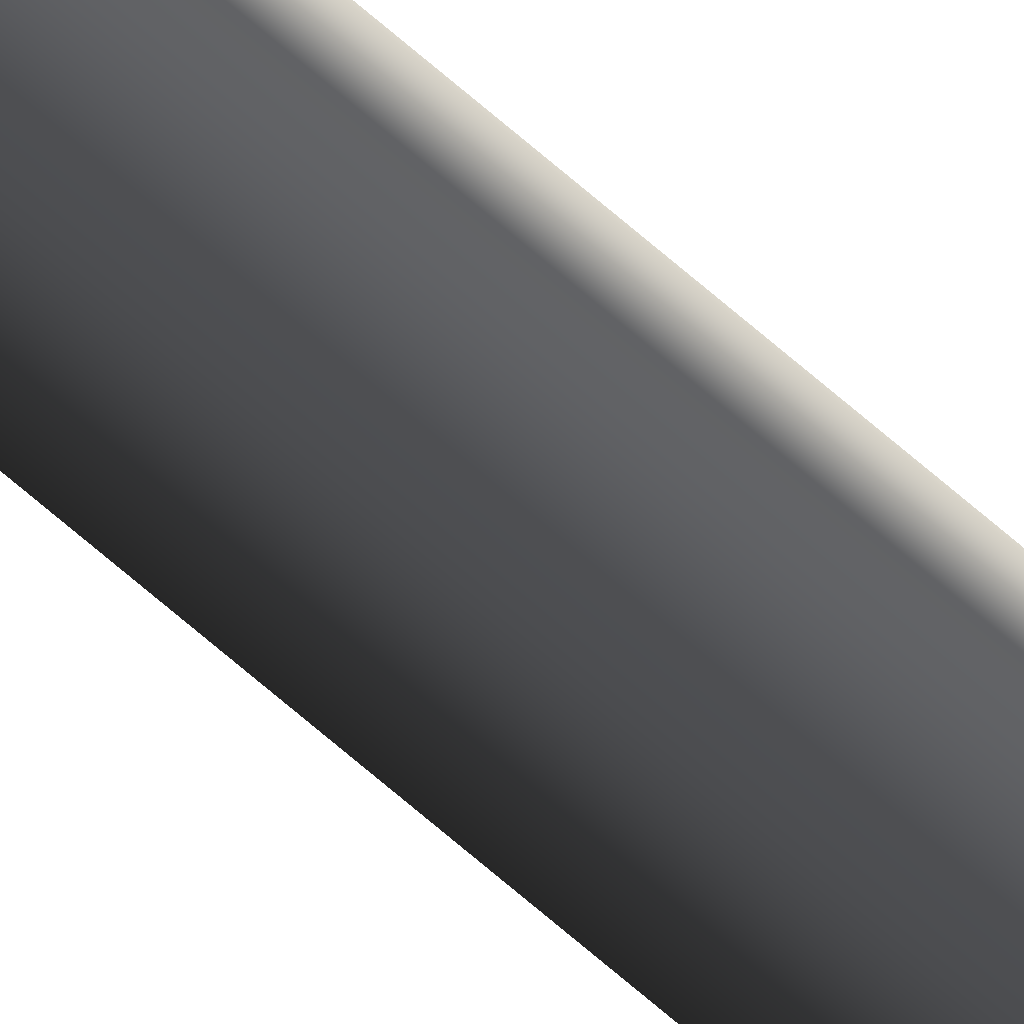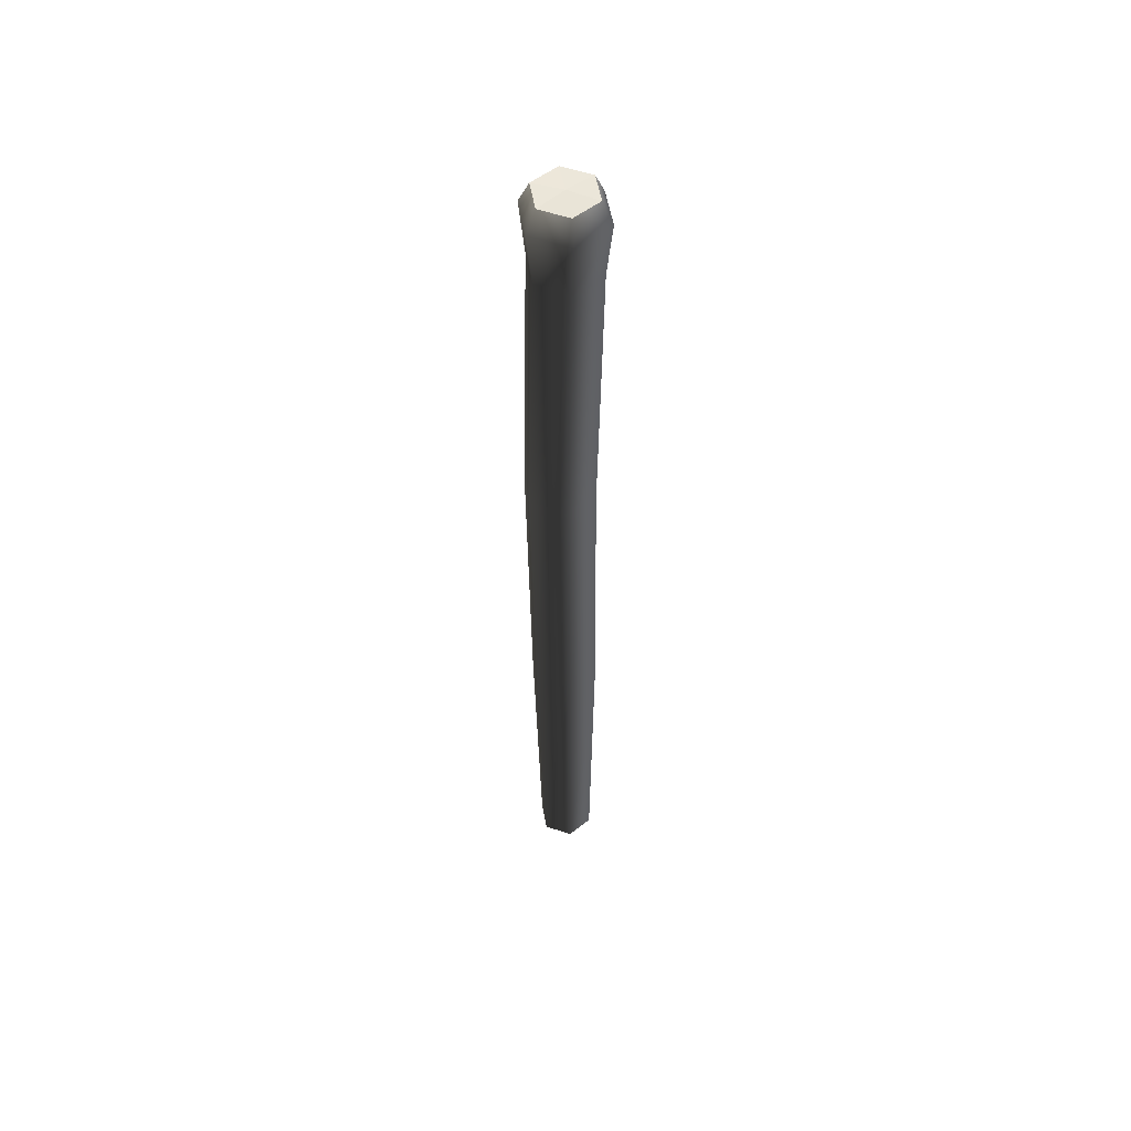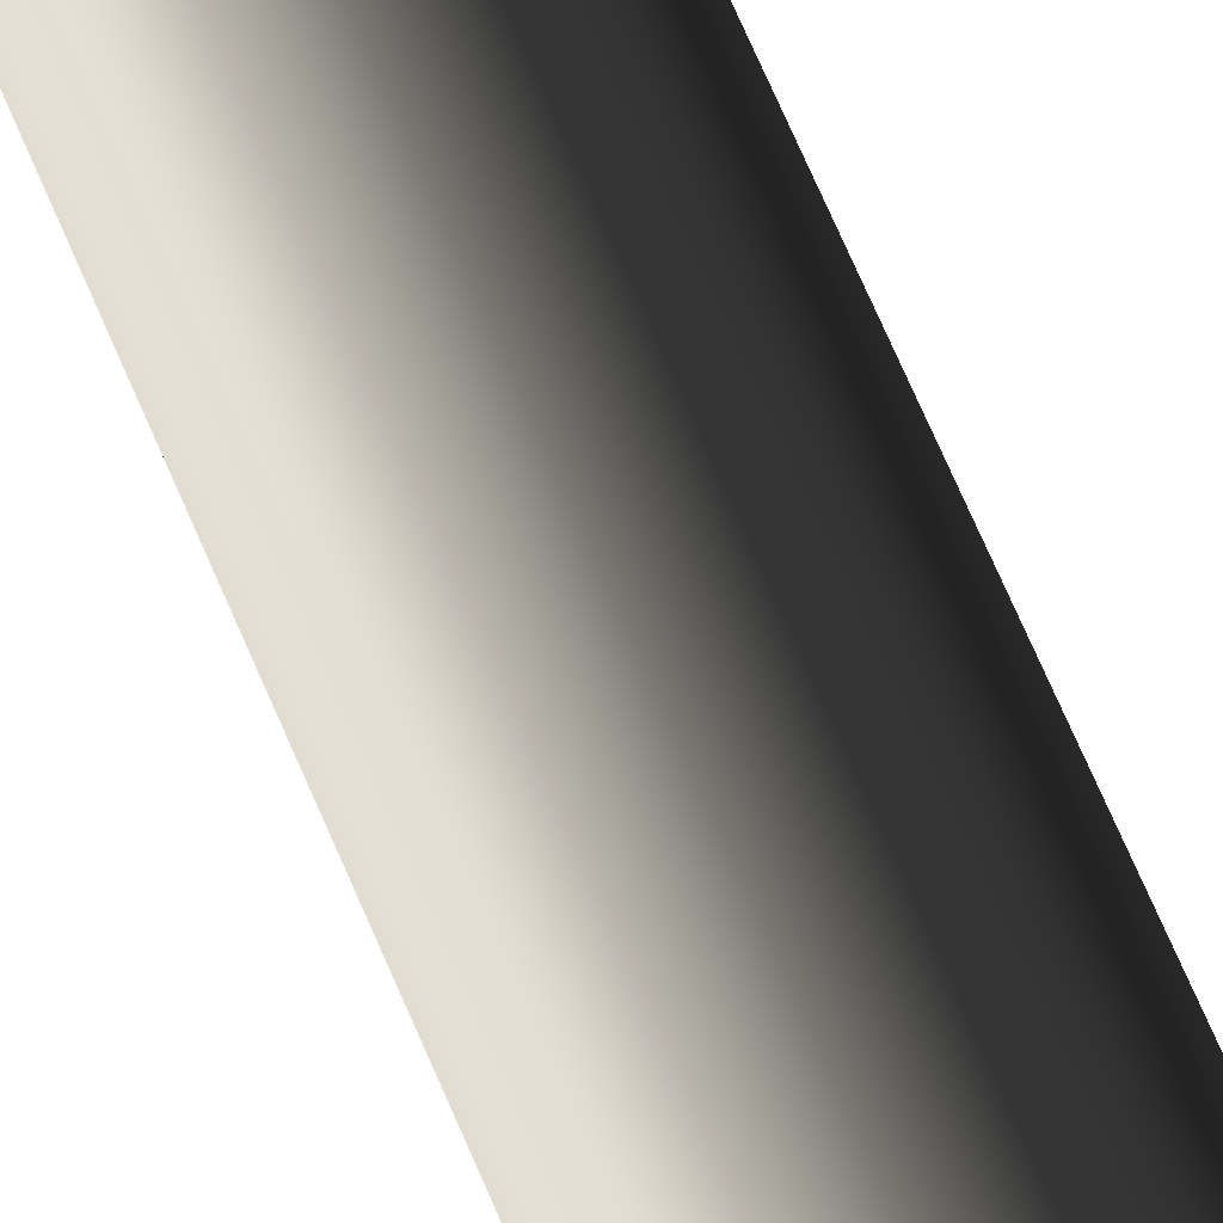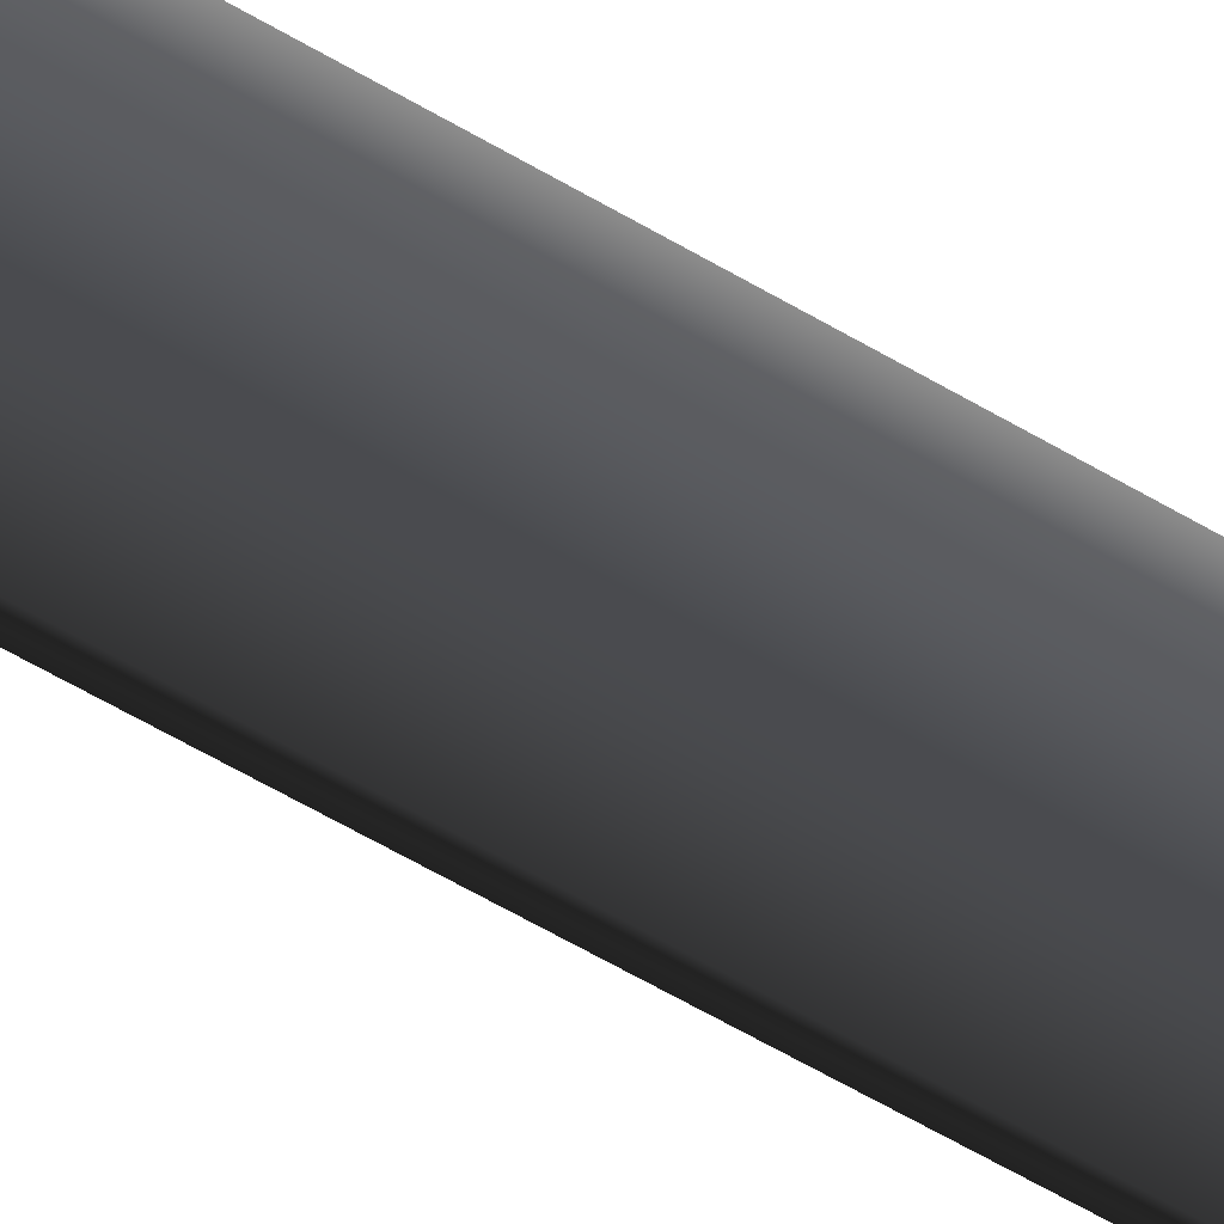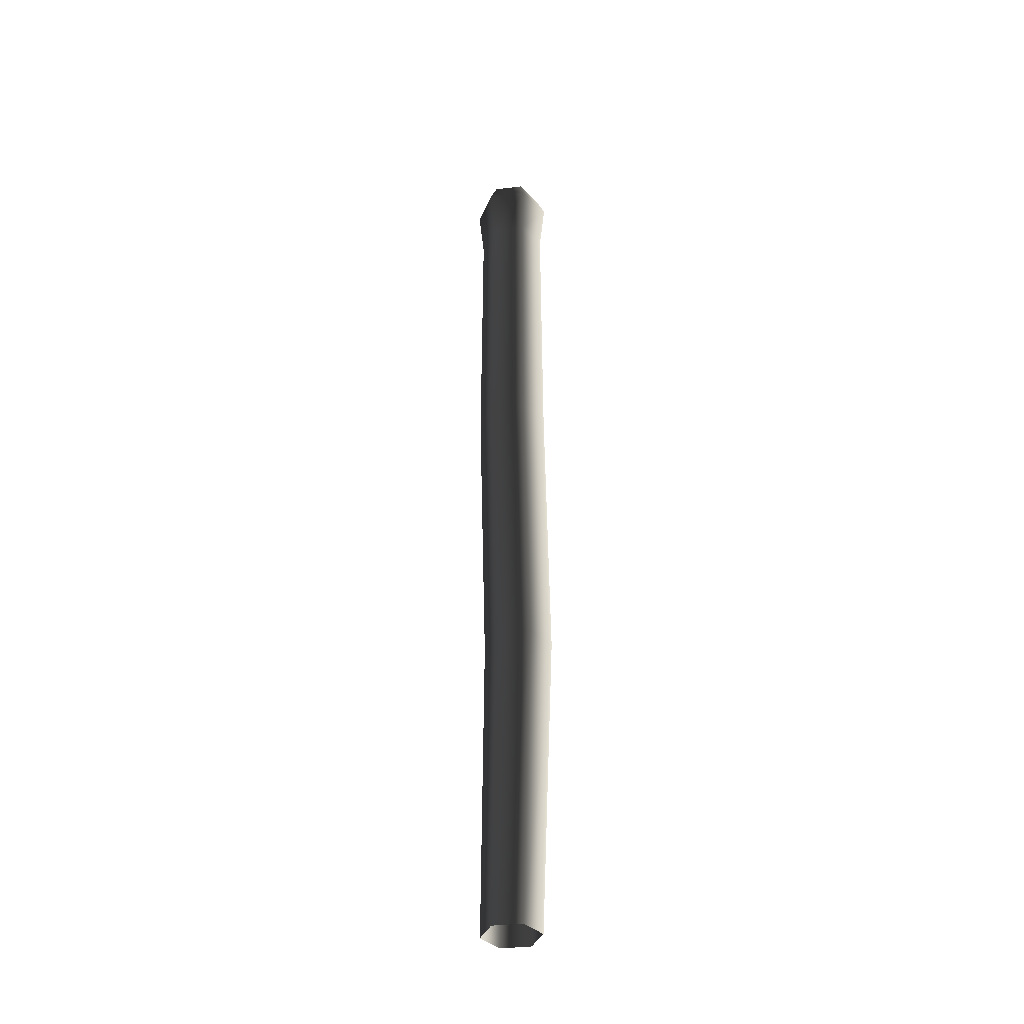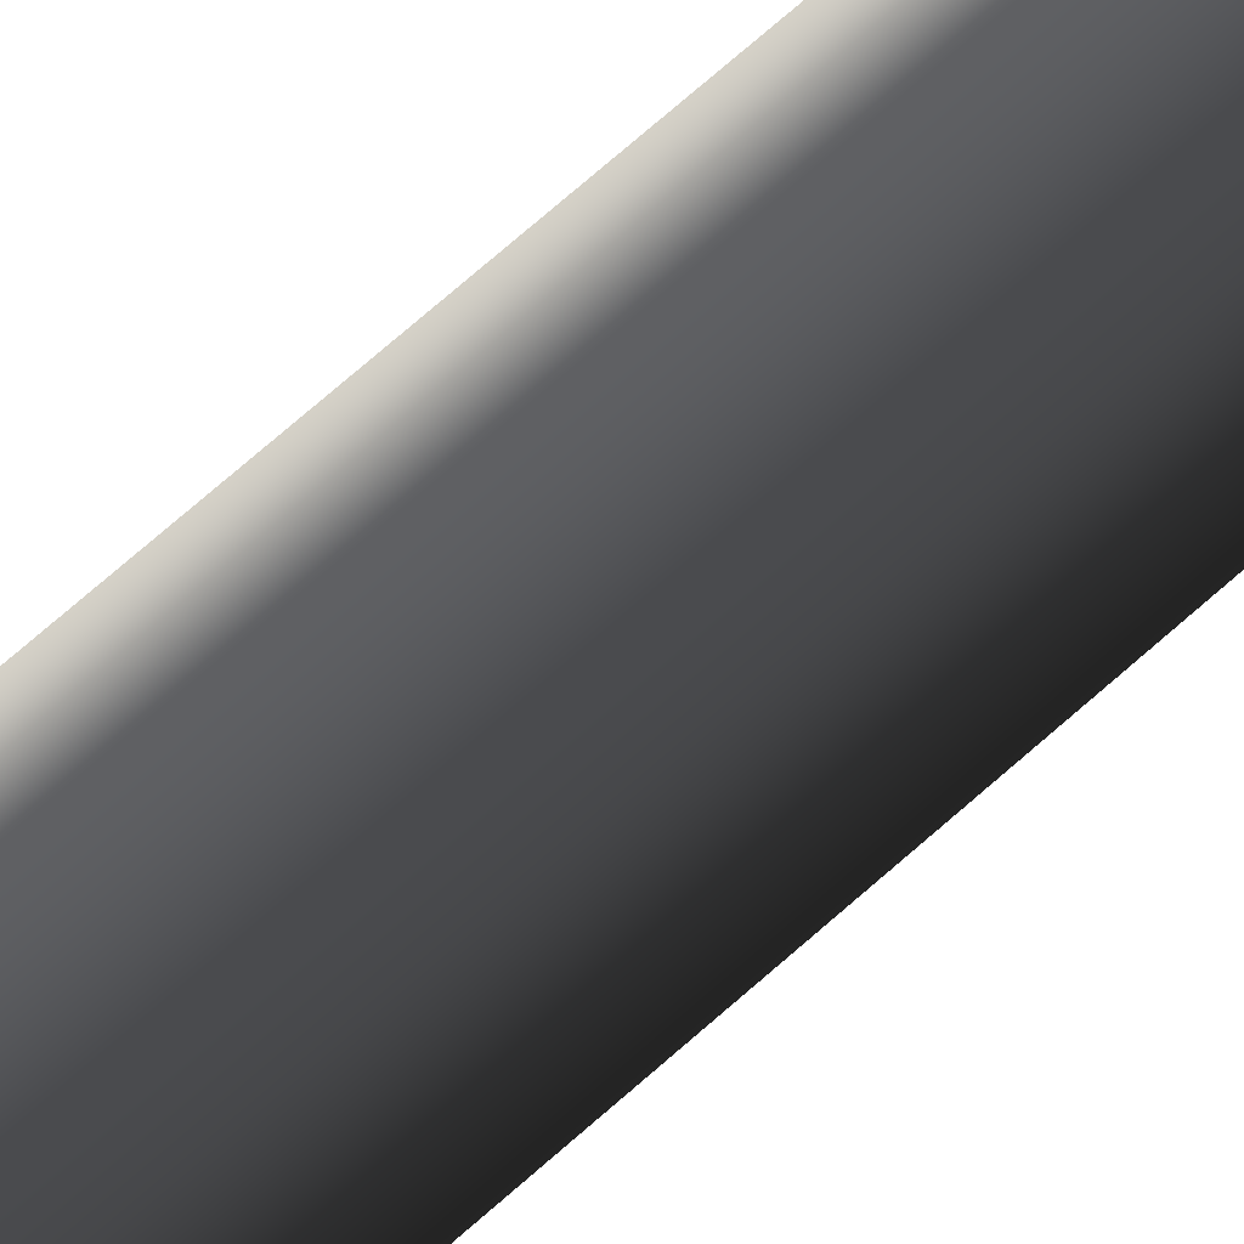
<metadata>
{"format":"obj","ext":"obj","renderer":"f3d","projection":"perspective","resolution":1024,"background":"white","views":[{"elev":72.2,"azim":-47.2,"up":"+Z"},{"elev":53.2,"azim":80.0,"up":"+Y"},{"elev":69.1,"azim":159.3,"up":"+Z"},{"elev":-65.0,"azim":-117.8,"up":"+Z"},{"elev":-37.4,"azim":-51.1,"up":"+Y"},{"elev":78.1,"azim":-128.4,"up":"+Z"}]}
</metadata>
<code>
v 0.06137 -6.114e-08 -0.0002721
v 0.08662 0.6665 0.006269
v 0.05015 0.6666 -0.05709
v 0.03015 -6.35e-08 -0.05416
v -0.0231 0.6664 -0.05725
v -0.03201 -6.349e-08 -0.05404
v 0.03019 -5.879e-08 0.0537
v 0.05014 0.6663 0.0696
v -0.03206 -5.879e-08 0.05359
v -0.02308 0.6662 0.06976
v -0.06304 -6.114e-08 -0.000272
v -0.05985 0.6662 0.006269
v -0.03201 -6.349e-08 -0.05404
v -0.0231 0.6664 -0.05725
v 0.02663 1.285 -0.05663
v 0.06455 1.285 0.008976
v -0.04902 1.284 -0.05647
v -0.08667 1.284 0.008974
v -0.04902 1.284 -0.05647
v -0.04897 1.284 0.07433
v 0.02658 1.285 0.07448
v 0.03603 1.895 -0.064
v 0.07285 1.895 -0.0002572
v -0.03761 1.895 -0.06405
v -0.07452 1.895 -0.0002577
v -0.03761 1.895 -0.06405
v -0.03766 1.895 0.06362
v 0.03608 1.895 0.06357
v 0.04206 2.013 -0.07449
v 0.08495 2.013 -0.00021
v -0.04372 2.013 -0.0745
v -0.0866 2.013 -0.0002103
v -0.04372 2.013 -0.0745
v -0.04372 2.013 0.07407
v 0.04206 2.013 0.07408
v 0.0632 2.059 -0.0002097
v 0.03119 2.059 -0.05566
v 0.04206 2.013 -0.07449
v 0.08495 2.013 -0.00021
v -0.04372 2.013 -0.0745
v -0.03284 2.059 -0.05567
v -0.0866 2.013 -0.0002103
v -0.06486 2.059 -0.0002106
v -0.04372 2.013 0.07407
v -0.03284 2.059 0.05524
v 0.04206 2.013 0.07408
v 0.03119 2.059 0.05524
v 0.0632 2.059 -0.0002097
v -0.0008282 2.064 -0.000211
v 0.03119 2.059 -0.05566
v 0.03119 2.059 -0.05566
v -0.0008282 2.064 -0.000211
v -0.03284 2.059 -0.05567
v -0.03284 2.059 -0.05567
v -0.0008282 2.064 -0.000211
v -0.06486 2.059 -0.0002106
v -0.06486 2.059 -0.0002106
v -0.0008282 2.064 -0.000211
v -0.03284 2.059 0.05524
v -0.03284 2.059 0.05524
v -0.0008282 2.064 -0.000211
v 0.03119 2.059 0.05524
v 0.03119 2.059 0.05524
v -0.0008282 2.064 -0.000211
v 0.0632 2.059 -0.0002097
g fence_metal_pole_ABC_2_8971_517
f 1 3 2
f 1 4 3
f 4 5 3
f 4 6 5
f 7 1 2
f 7 2 8
f 9 7 8
f 9 8 10
f 11 9 10
f 11 10 12
f 13 11 12
f 13 12 14
f 2 3 15
f 2 15 16
f 8 2 16
f 3 17 15
f 3 5 17
f 14 12 18
f 14 18 19
f 12 20 18
f 12 10 20
f 10 21 20
f 10 8 21
f 8 16 21
f 16 15 22
f 16 22 23
f 21 16 23
f 15 24 22
f 15 17 24
f 19 18 25
f 19 25 26
f 18 27 25
f 18 20 27
f 20 28 27
f 20 21 28
f 21 23 28
f 23 22 29
f 23 29 30
f 28 23 30
f 22 31 29
f 22 24 31
f 26 25 32
f 26 32 33
f 25 34 32
f 25 27 34
f 27 35 34
f 27 28 35
f 28 30 35
f 36 38 37
f 36 39 38
f 37 38 40
f 37 40 41
f 41 40 42
f 41 42 43
f 43 42 44
f 43 44 45
f 45 44 46
f 45 46 47
f 47 39 36
f 47 46 39
f 48 50 49
f 51 53 52
f 54 56 55
f 57 59 58
f 60 62 61
f 63 65 64

</code>
